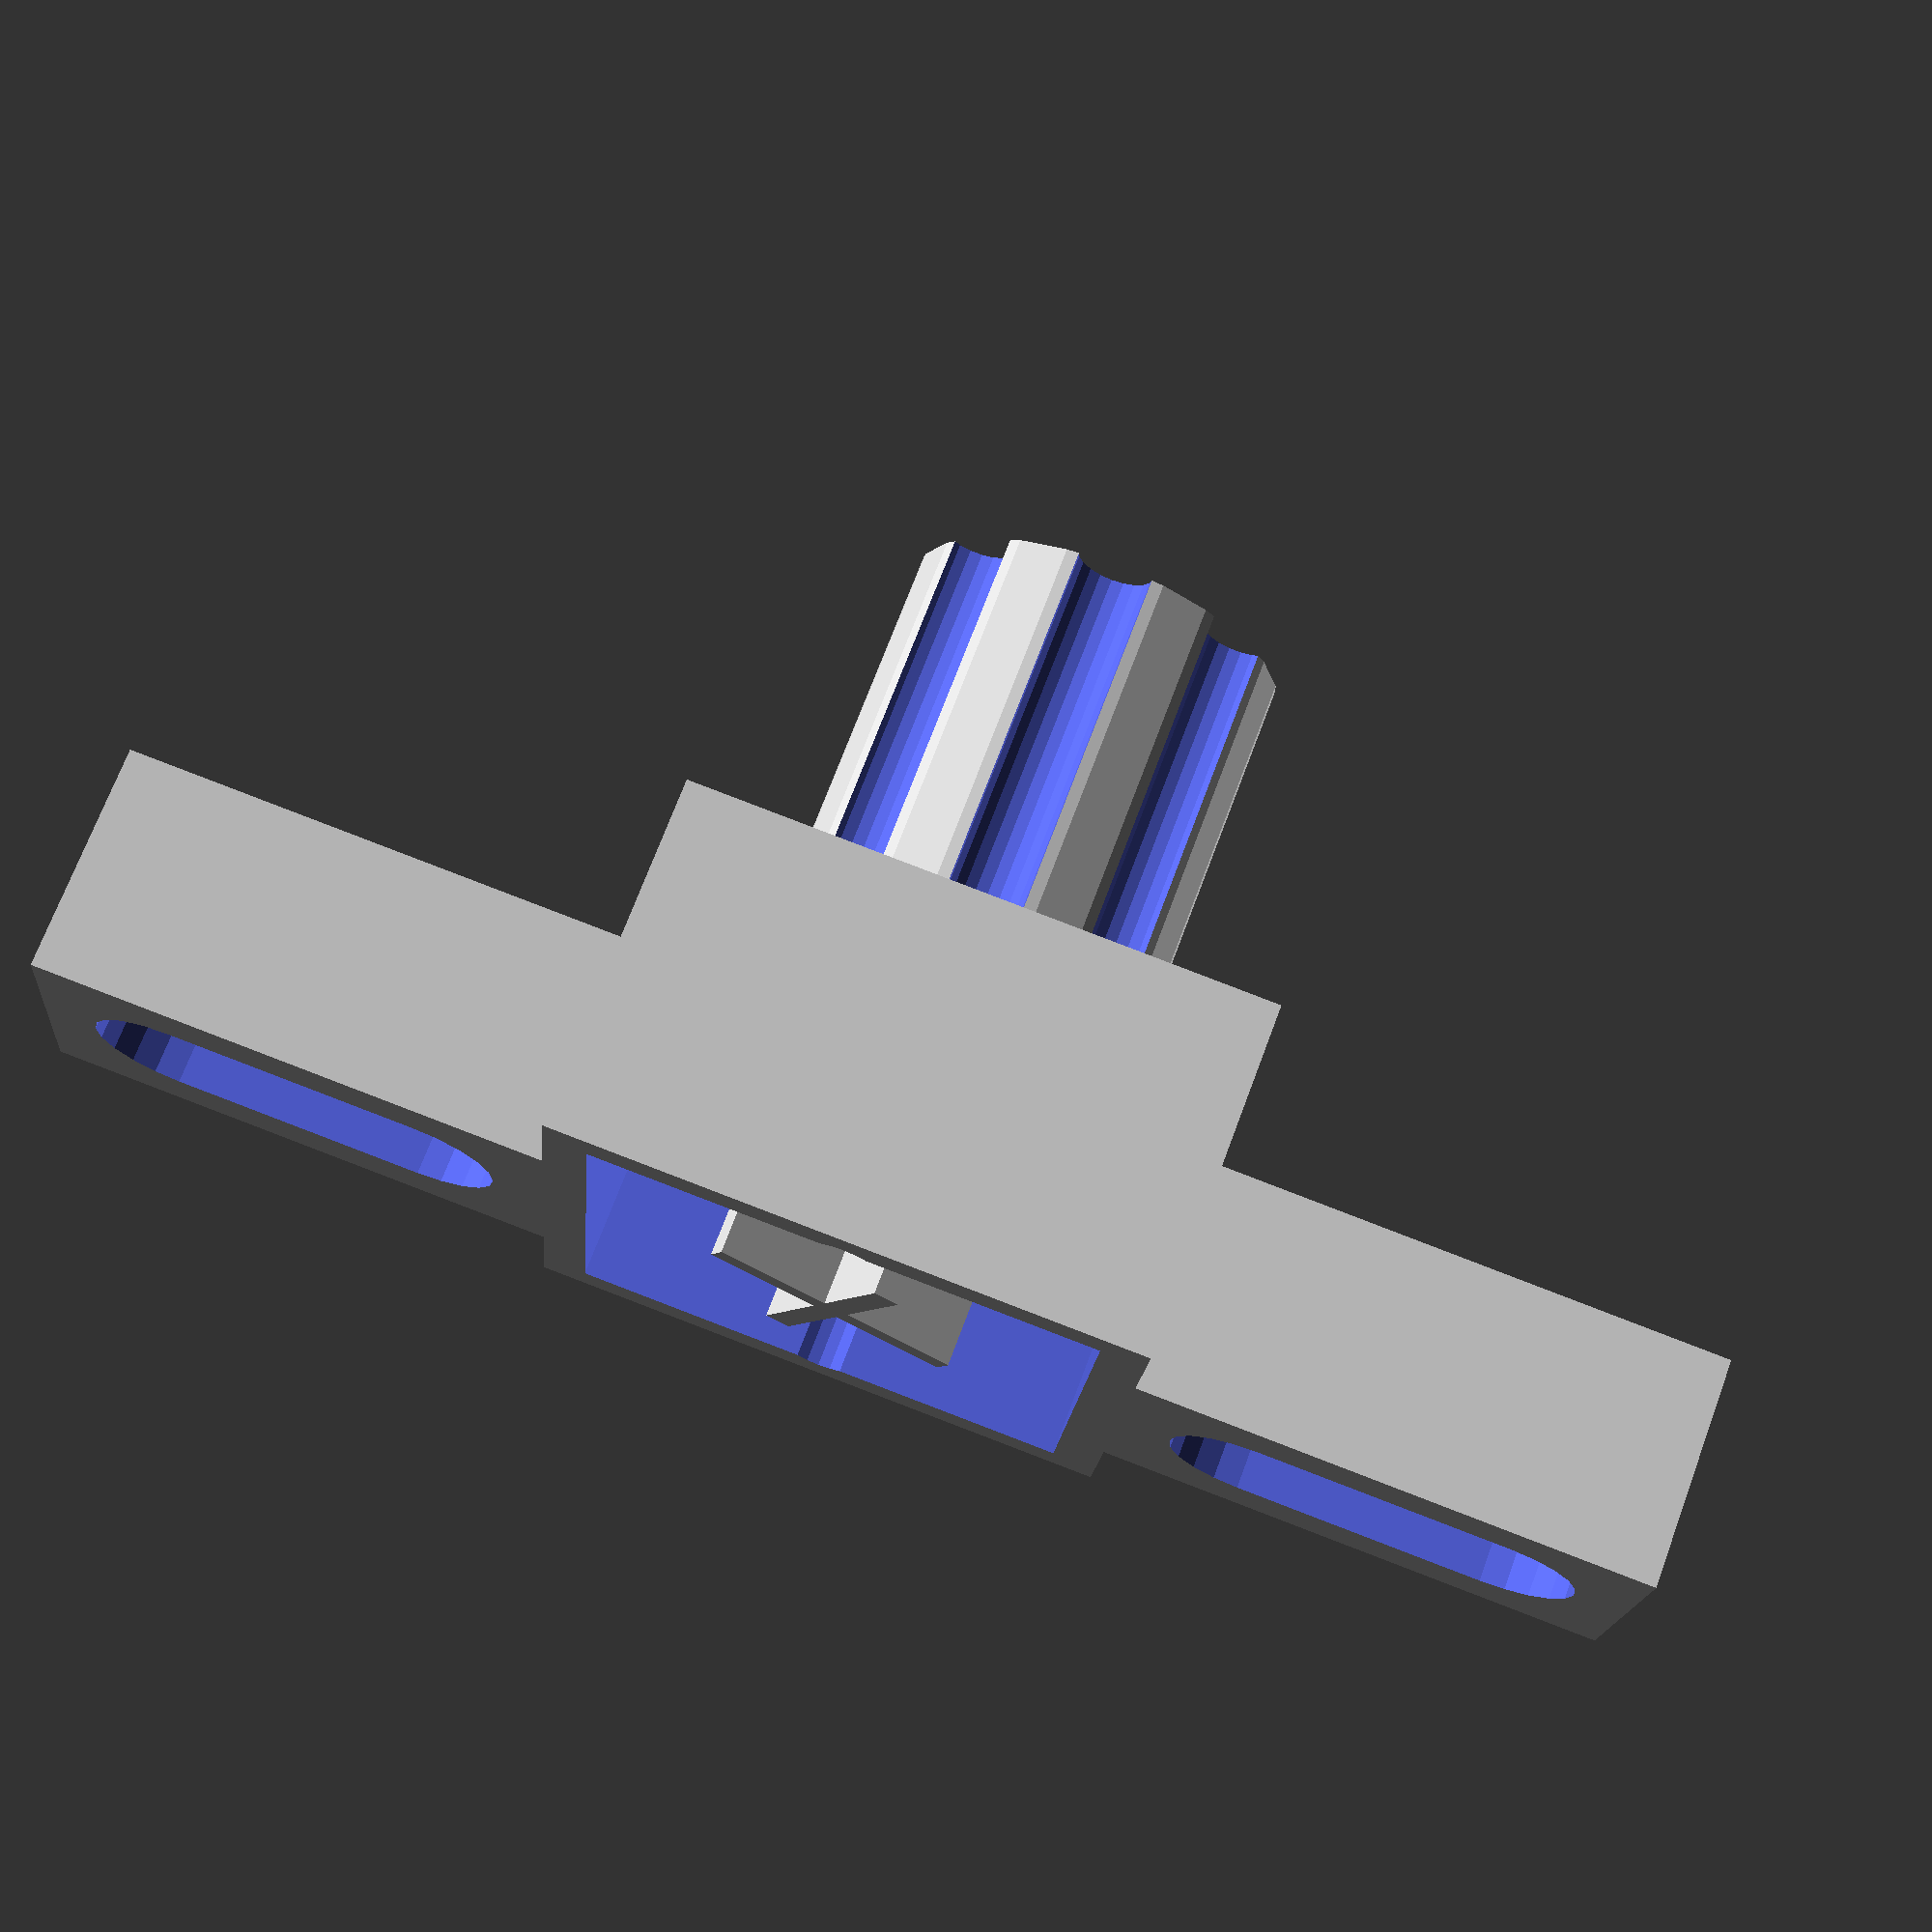
<openscad>
// measured vars
r_module = 15.0/2; // platform upon which led will sit
h_module = 15; // mm above base that led will sit

r_wireshaft = 1.5; // should be slightly larger than diameter of wire

x_module_base = 23;
y_module_base = 20.5;
z_module_base = 14;
x_module_arm = 20; // mm extending past x_module_base
y_module_arm = 11;
z_module_arm = 9;
r_module_arm_hold = 6.25/2; // a whole that fastens the base to the lamp

// derived vars
module_base_diff_scale = .85;
xyz_module_base = [x_module_base, y_module_base, z_module_base];
xyz_module_arm = [x_module_arm, y_module_arm, z_module_arm];

x_module_divider = 10;
y_module_divider = 1;
z_module_divider = z_module_base * module_base_diff_scale;


module arm() {
  difference() {
    cube(xyz_module_arm, center=true);
    hull() {
      for (sign = [-1, 1])
      translate([sign*((x_module_arm*.8))/2 - sign*r_module_arm_hold, 0, 0])
      cylinder(r=r_module_arm_hold, h=z_module_arm + 1, center=true, $fn=20);
    }
  }
}

module base() {
  difference() {
    union() {
    cube(xyz_module_base, center=true);
    translate([0, 0, (z_module_base+h_module)/2])
      cylinder(r=r_module, h=h_module, center=true);
    }
    translate([0, 0, 1/2*(h_module - .5)])
    for (deg = [45:45:360])
    rotate([0, 0, deg])translate([r_module, 0, 0])
      cylinder(r=r_wireshaft, h=z_module_base + h_module + 1,
               center=true, $fn=20);

    translate([0, 0, -(1-module_base_diff_scale)*z_module_base])
    scale(module_base_diff_scale)cube(xyz_module_base, center=true);
  }

  for (deg = [0+45/2, 90+45/2])rotate([0, 0, deg])
  translate([0, 0, -(1-module_base_diff_scale)/2*z_module_base])
  cube([x_module_divider, y_module_divider, z_module_divider], center=true);
}
module blue_led_holder() { // make me
  // base section
  base();

  // arms
  for (sign = [-1, 1])
  translate([sign*(x_module_base/2+x_module_arm/2), 0, -1/2*(z_module_base-z_module_arm)])
    arm();
}
blue_led_holder();

</openscad>
<views>
elev=109.4 azim=175.2 roll=339.6 proj=p view=wireframe
</views>
